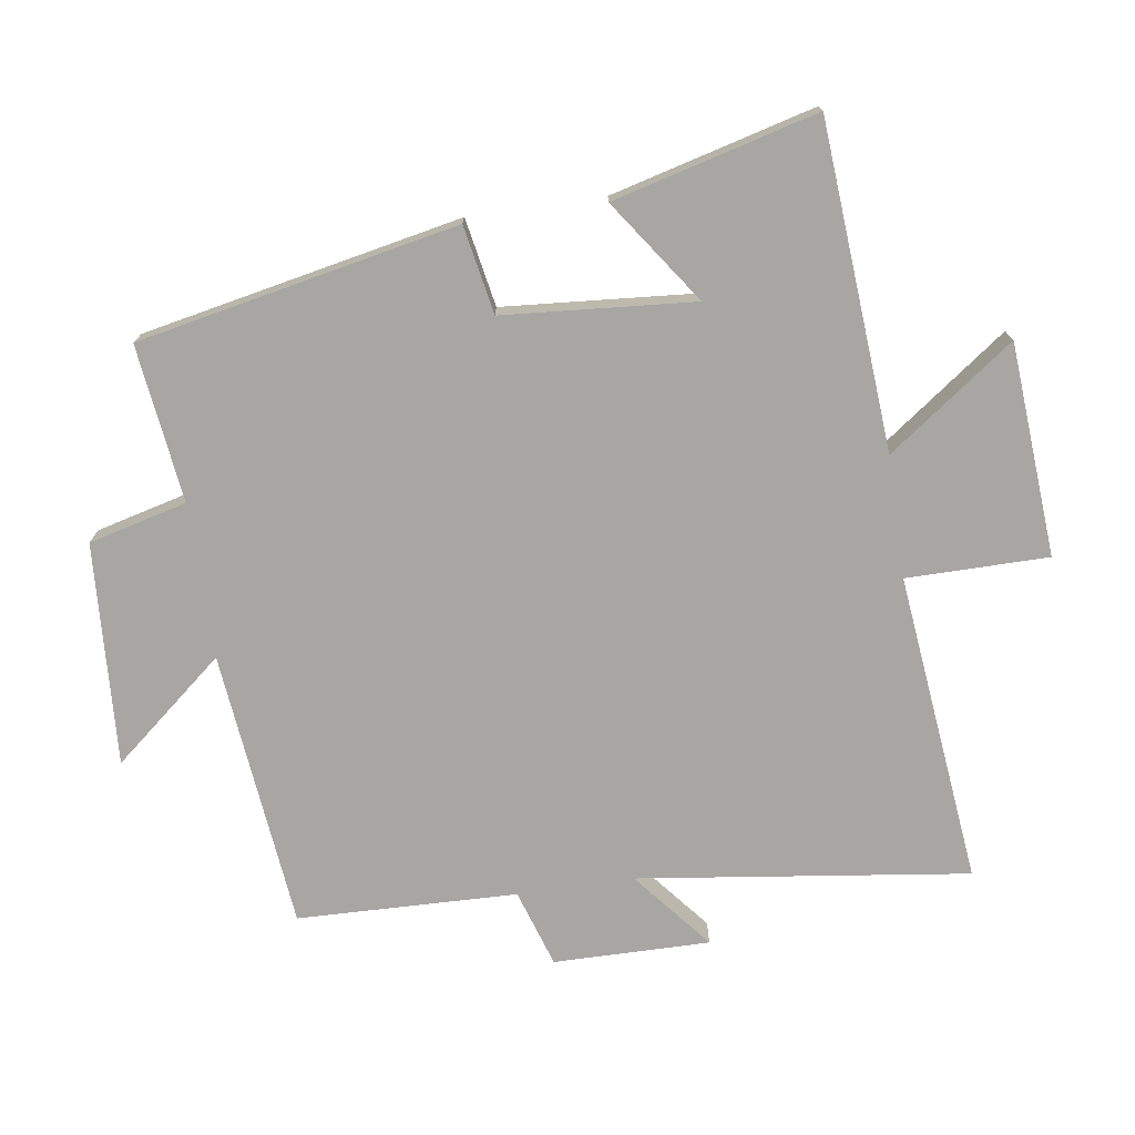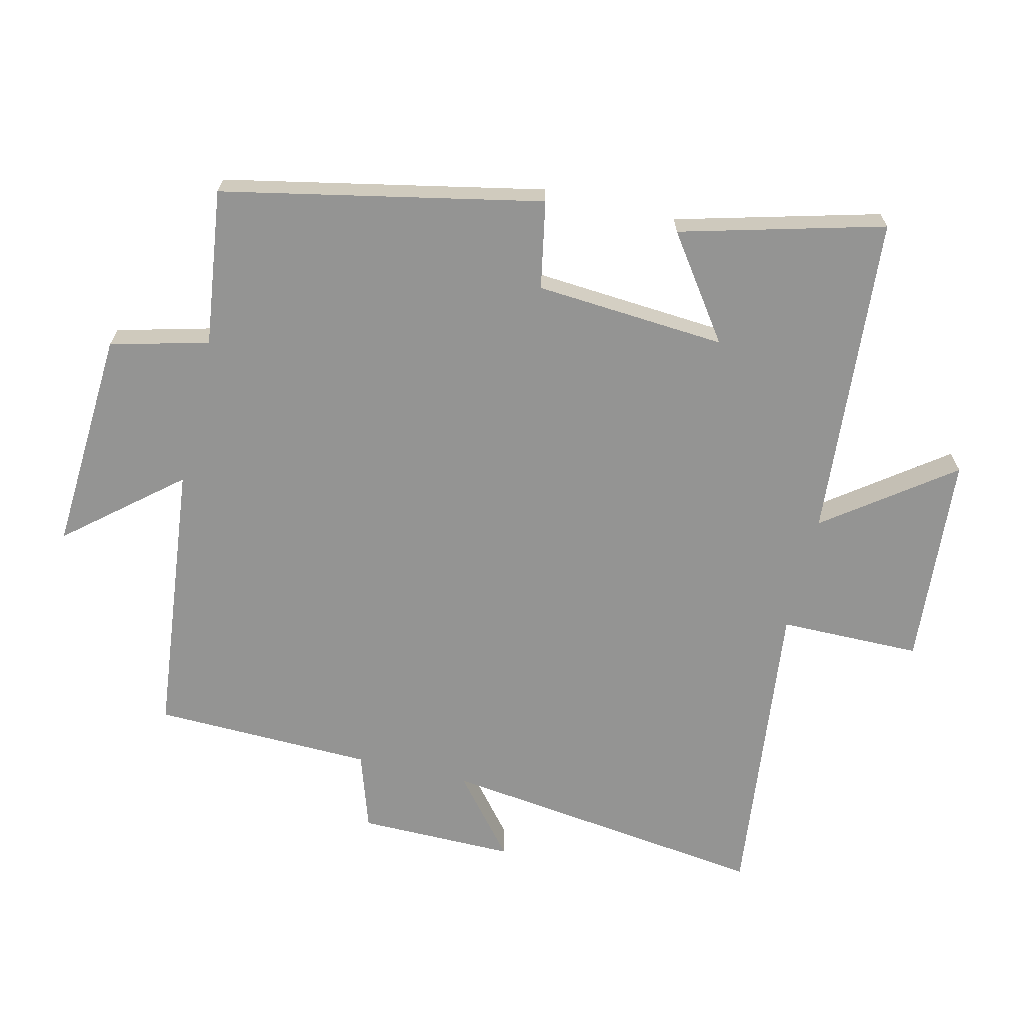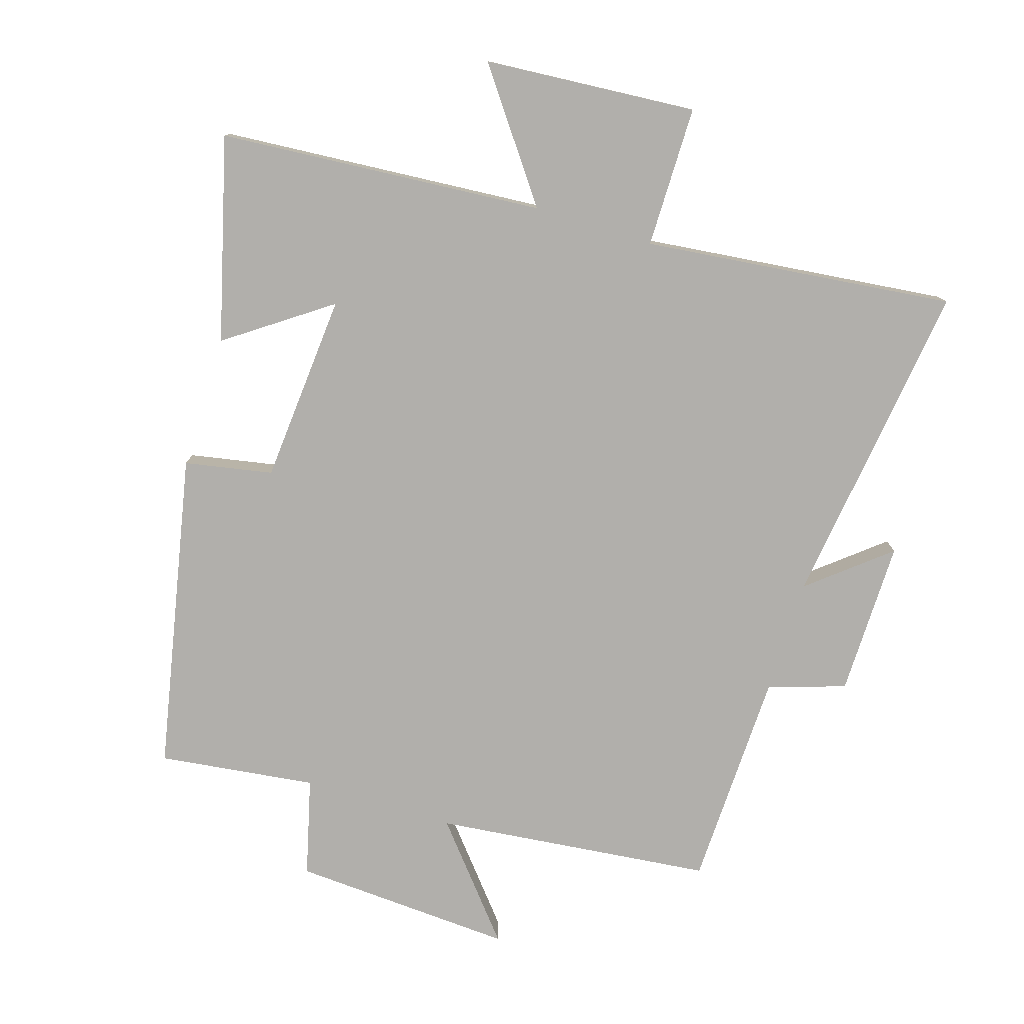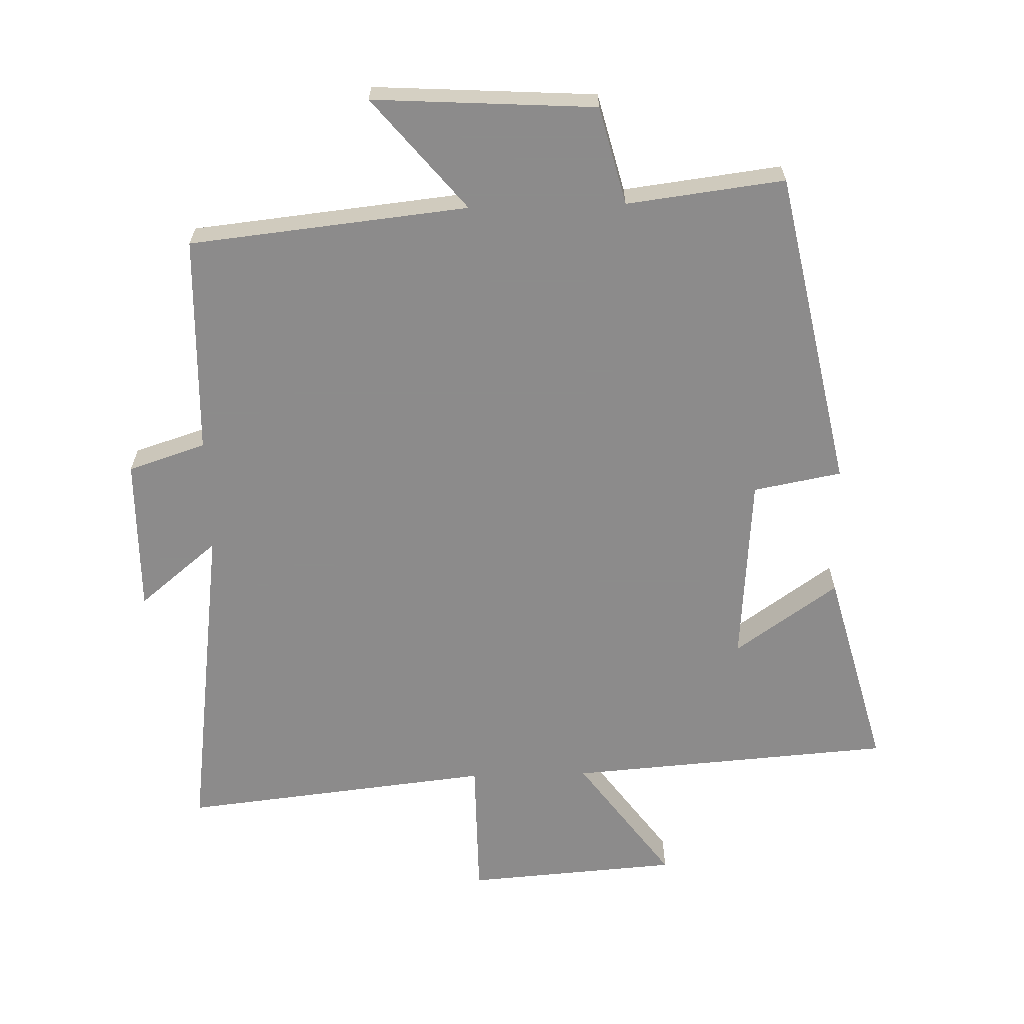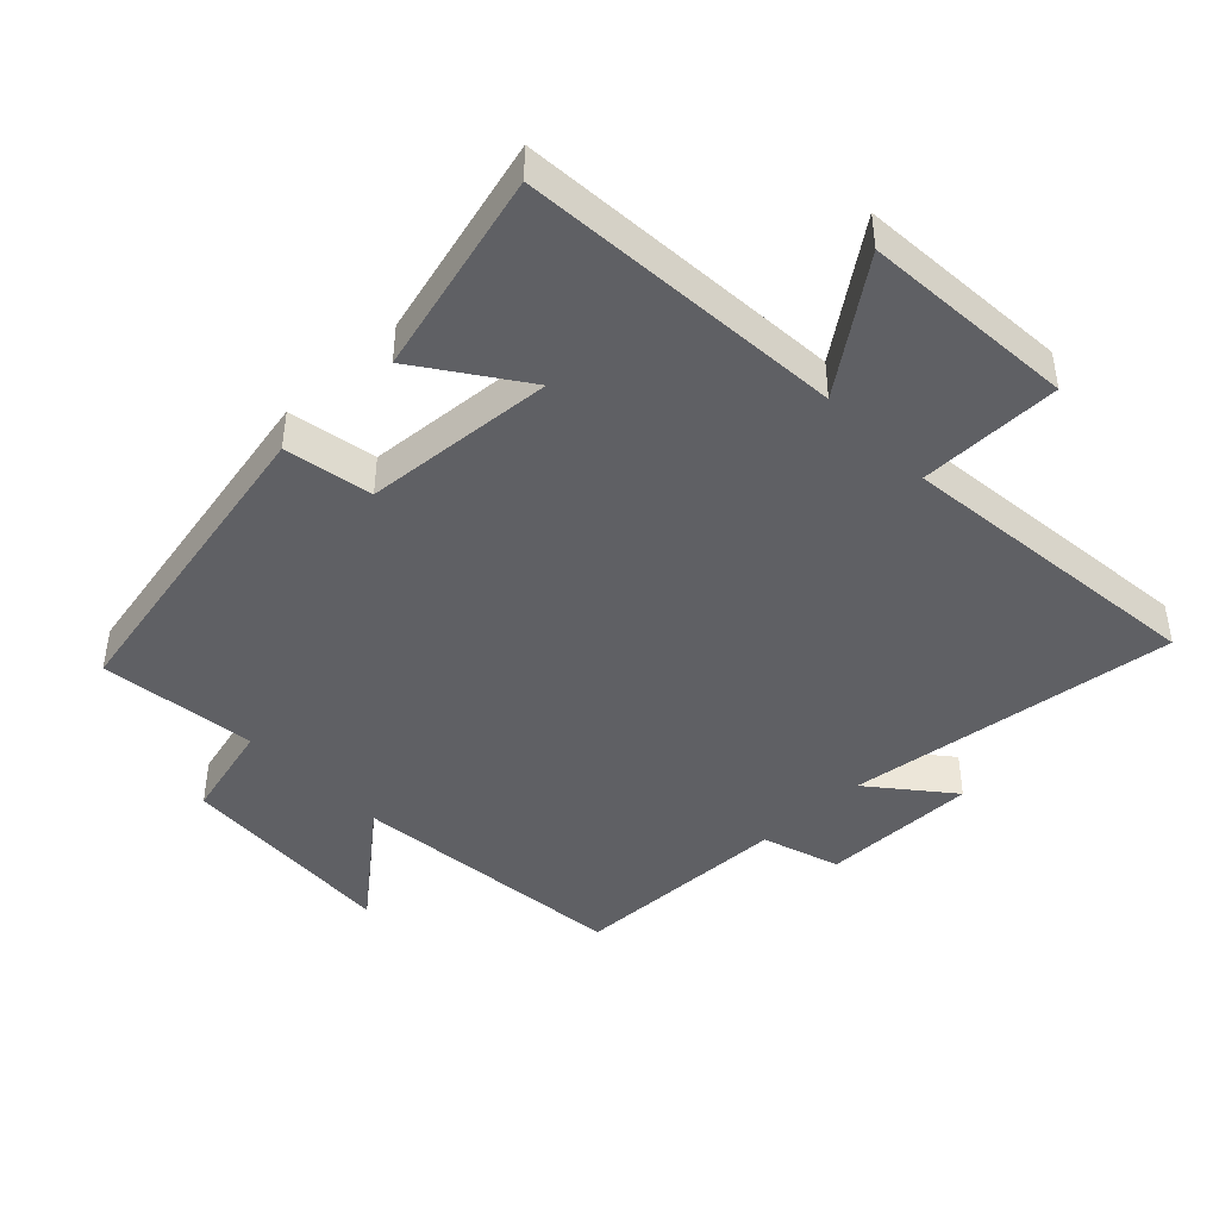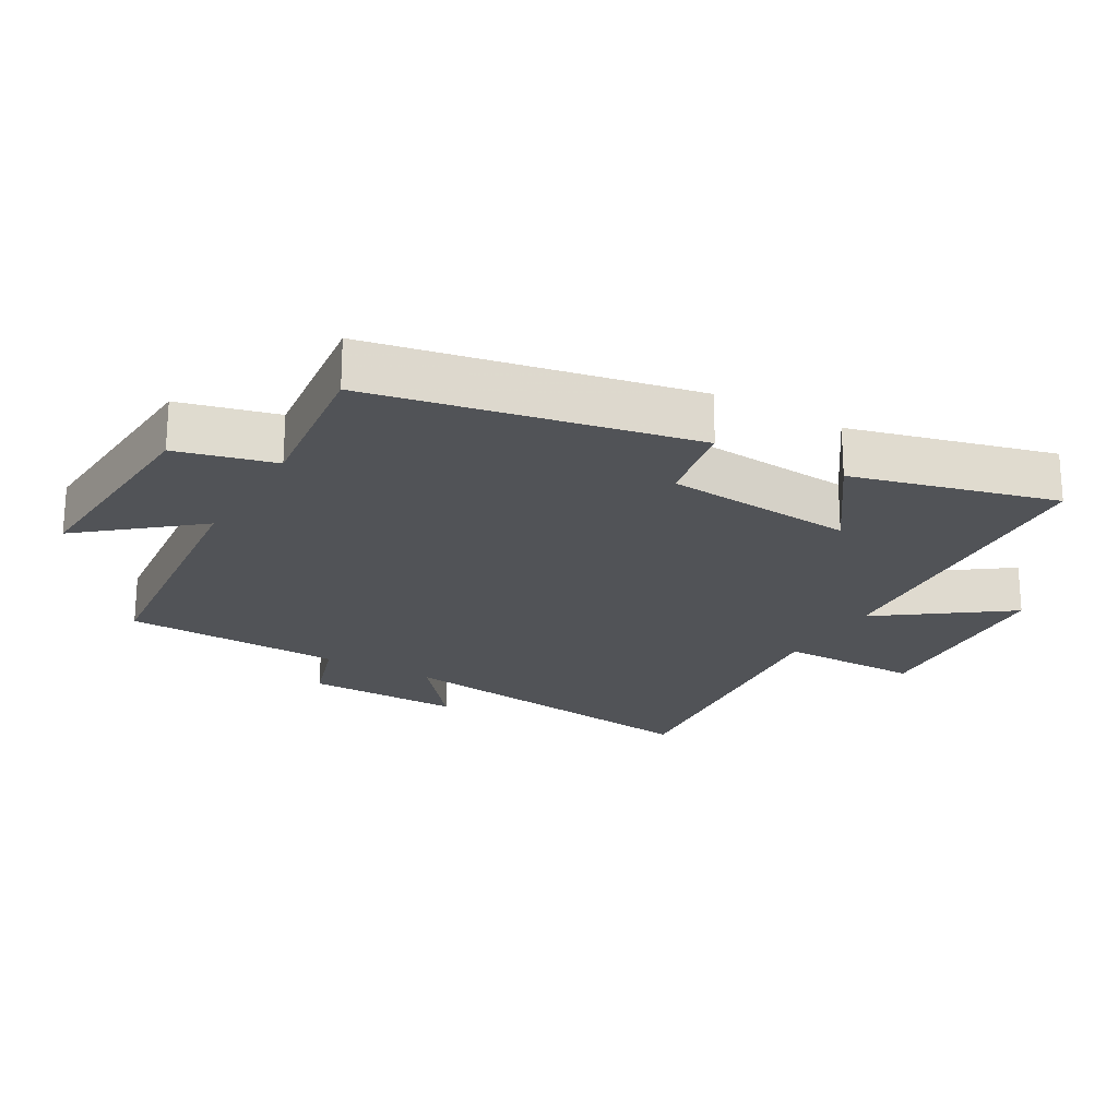
<metadata>
{"format":"obj","ext":"obj","renderer":"f3d","projection":"perspective","resolution":1024,"background":"white","views":[{"elev":-74.2,"azim":-81.7,"up":"+Y"},{"elev":-67.0,"azim":-103.3,"up":"+Y"},{"elev":-78.2,"azim":-17.3,"up":"+Y"},{"elev":-64.0,"azim":-178.5,"up":"+Y"},{"elev":-44.1,"azim":-46.2,"up":"+Y"},{"elev":-21.9,"azim":-120.2,"up":"+Y"}]}
</metadata>
<code>
v -0.581 0.07 0.463
v -0.089 0.07 0.5
v -0.228 0.07 0.69
v 0.094 0.07 0.714
v 0.095 0.07 0.5
v 0.565 0.07 0.552
v 0.5 0.07 0.053
v 0.619 0.07 0.151
v 0.617 0.07 -0.085
v 0.5 0.07 -0.123
v 0.491 0.07 -0.455
v 0.07 0.07 -0.5
v 0.21 0.07 -0.668
v -0.126 0.07 -0.648
v -0.164 0.07 -0.5
v -0.402 0.07 -0.53
v -0.5 0.07 -0.048
v -0.367 0.07 -0.023
v -0.345 0.07 0.265
v -0.5 0.07 0.156
v -0.581 0 0.463
v -0.089 0 0.5
v -0.228 0 0.69
v 0.094 0 0.714
v 0.095 0 0.5
v 0.565 0 0.552
v 0.5 0 0.053
v 0.619 0 0.151
v 0.617 0 -0.085
v 0.5 0 -0.123
v 0.491 0 -0.455
v 0.07 0 -0.5
v 0.21 0 -0.668
v -0.126 0 -0.648
v -0.164 0 -0.5
v -0.402 0 -0.53
v -0.5 0 -0.048
v -0.367 0 -0.023
v -0.345 0 0.265
v -0.5 0 0.156
f 19 20 1 2
f 18 19 2
f 15 16 17 18
f 15 18 2
f 12 13 14 15
f 10 11 12 15
f 10 15 2
f 7 8 9 10
f 7 10 2 3
f 5 6 7
f 5 7 3
f 3 4 5
f 22 21 40 39
f 22 39 38
f 38 37 36 35
f 22 38 35
f 35 34 33 32
f 35 32 31 30
f 22 35 30
f 30 29 28 27
f 23 22 30 27
f 27 26 25
f 23 27 25
f 25 24 23
f 1 21 22 2
f 2 22 23 3
f 3 23 24 4
f 4 24 25 5
f 5 25 26 6
f 6 26 27 7
f 7 27 28 8
f 8 28 29 9
f 9 29 30 10
f 10 30 31 11
f 11 31 32 12
f 12 32 33 13
f 13 33 34 14
f 14 34 35 15
f 15 35 36 16
f 16 36 37 17
f 17 37 38 18
f 18 38 39 19
f 19 39 40 20
f 20 40 21 1

</code>
